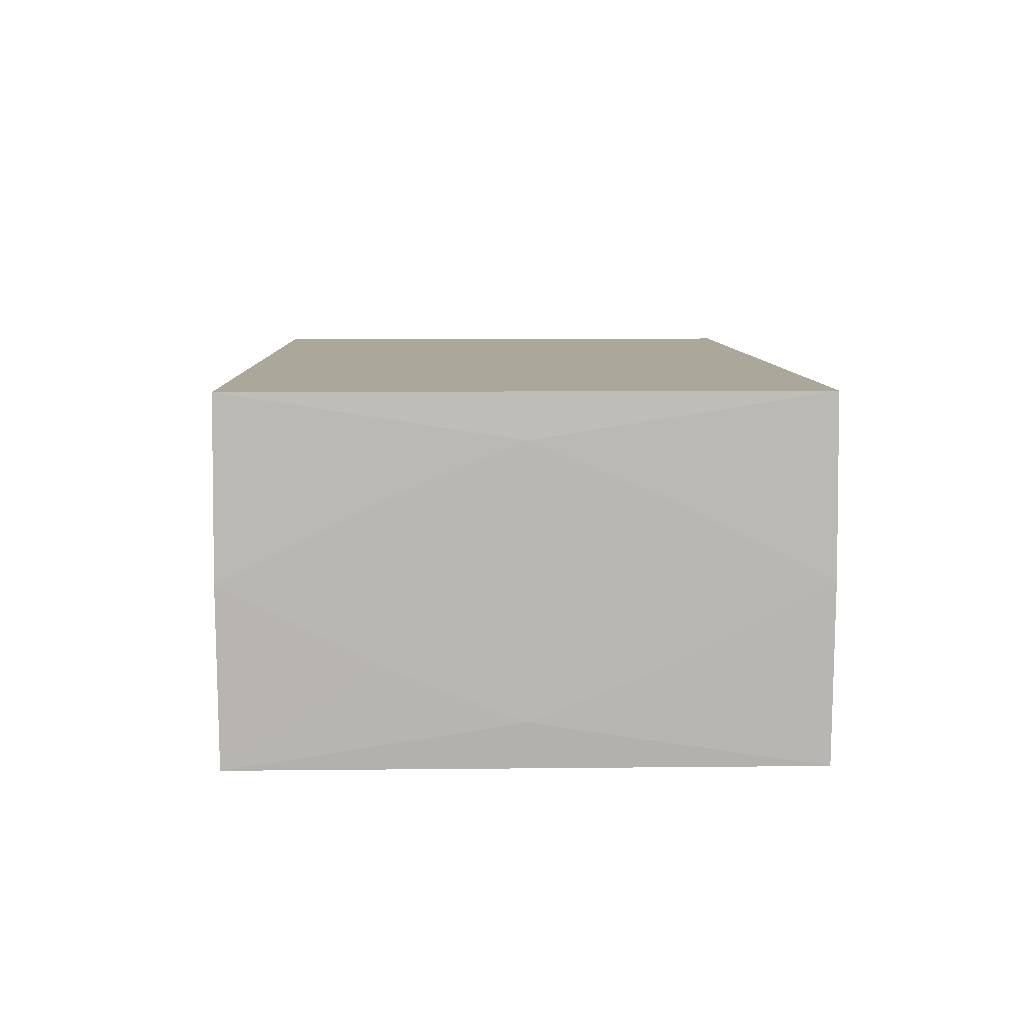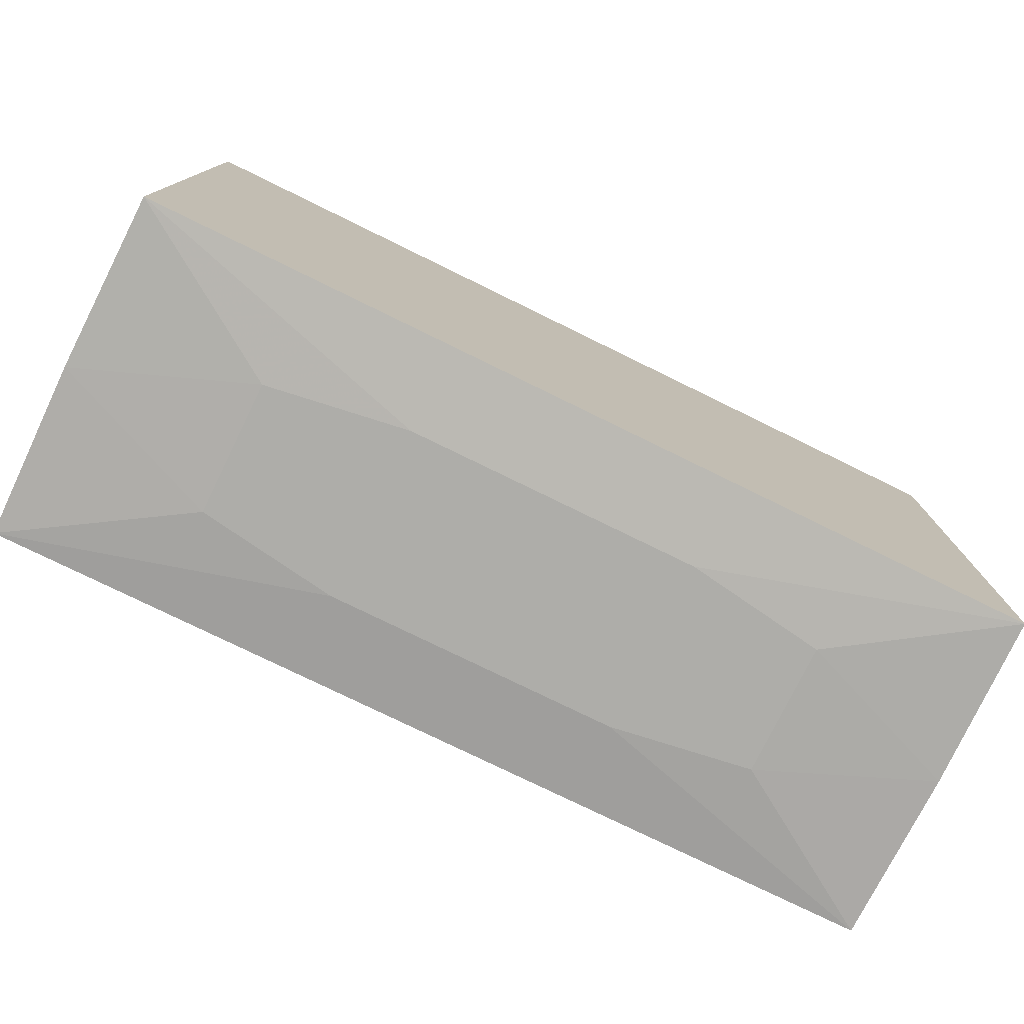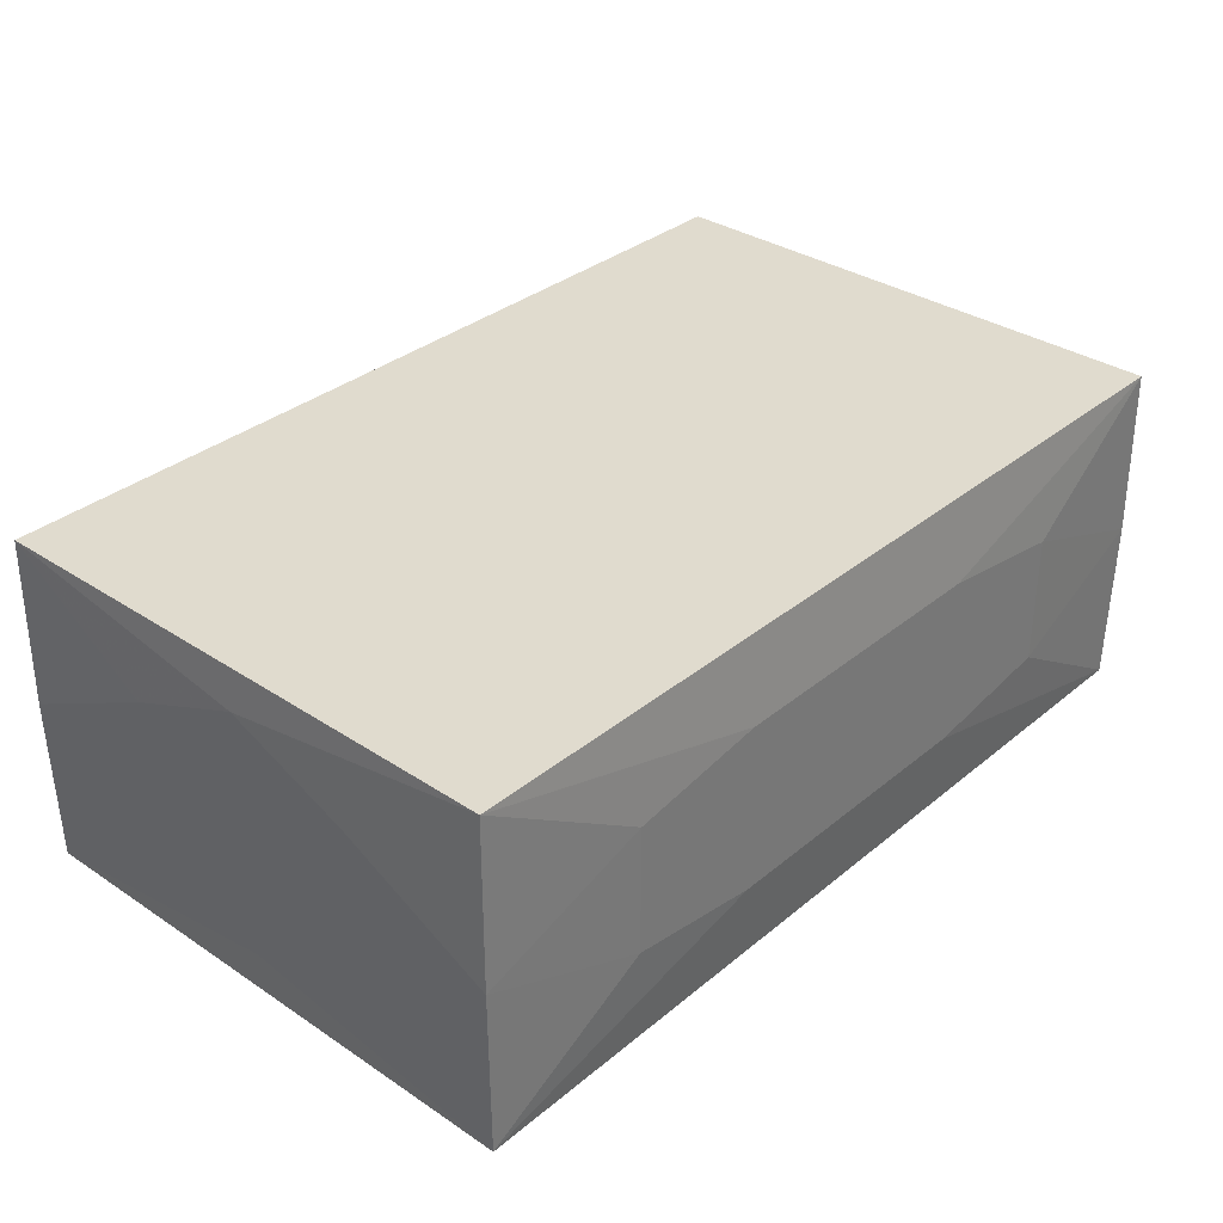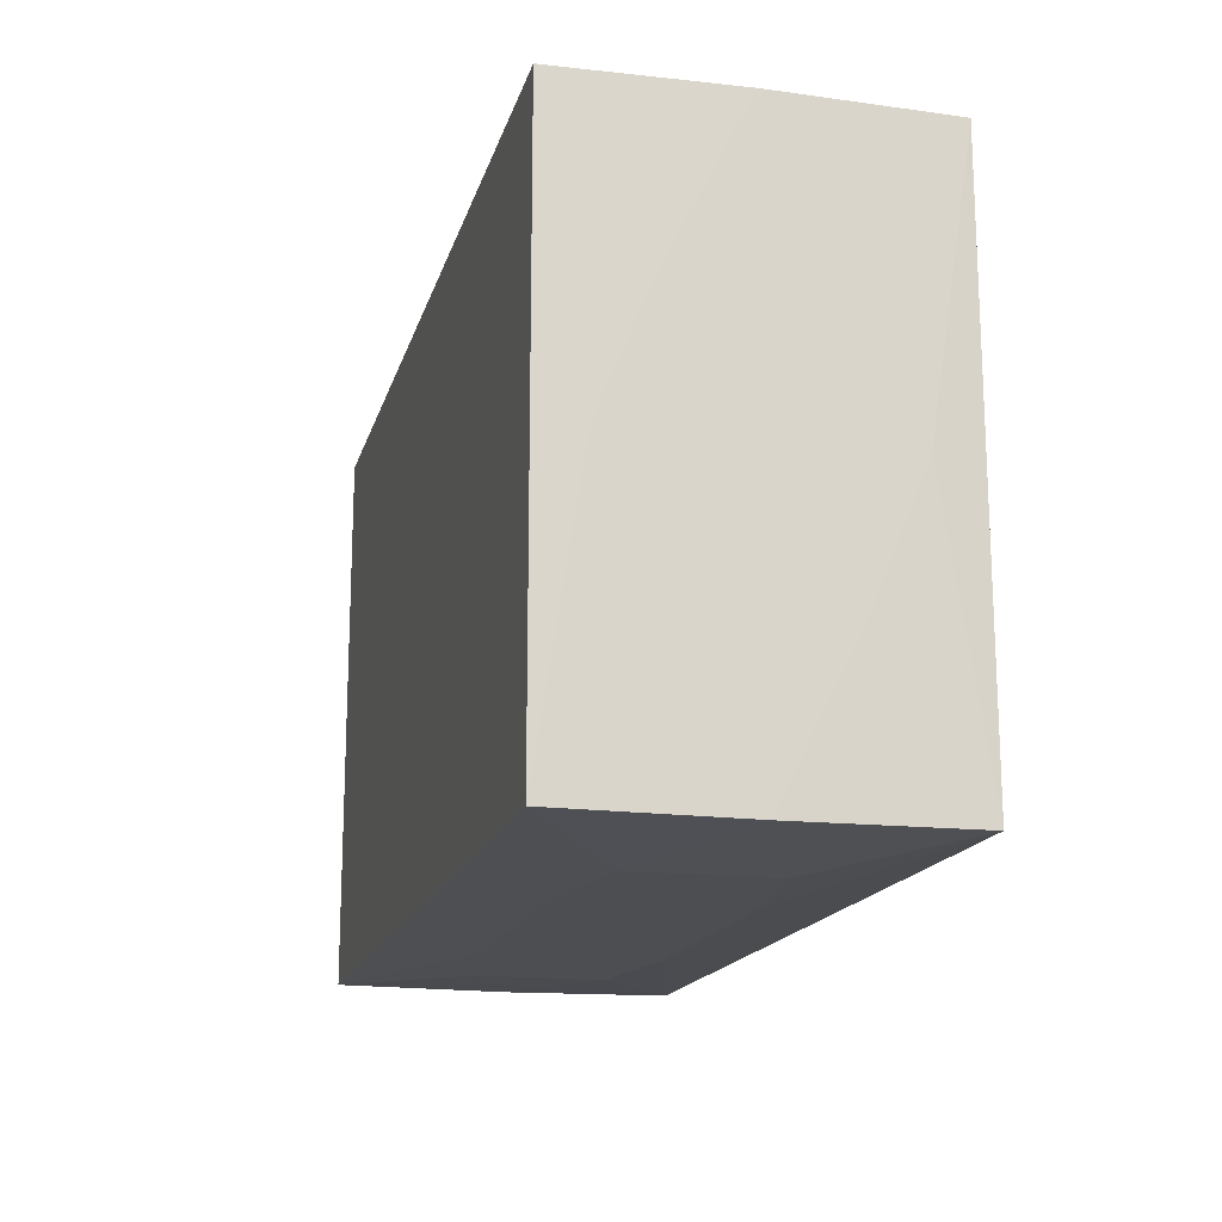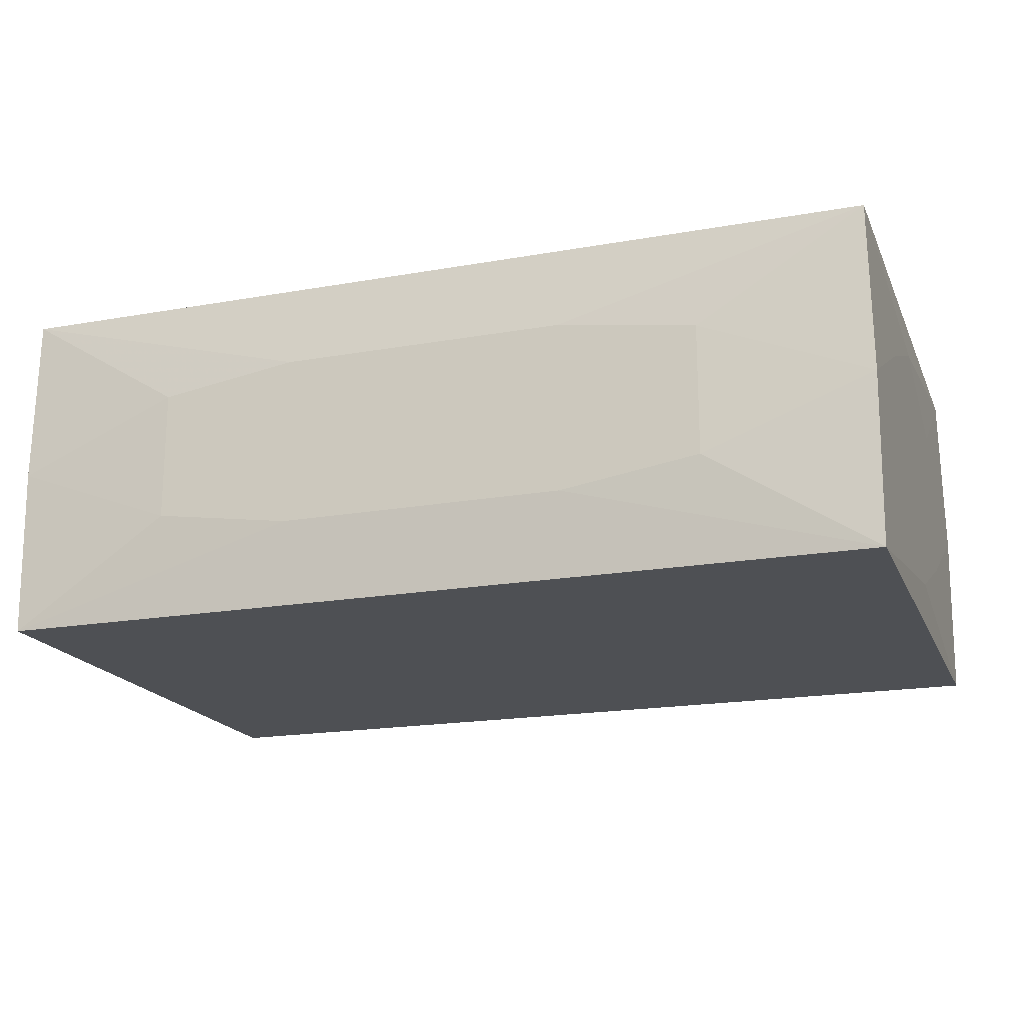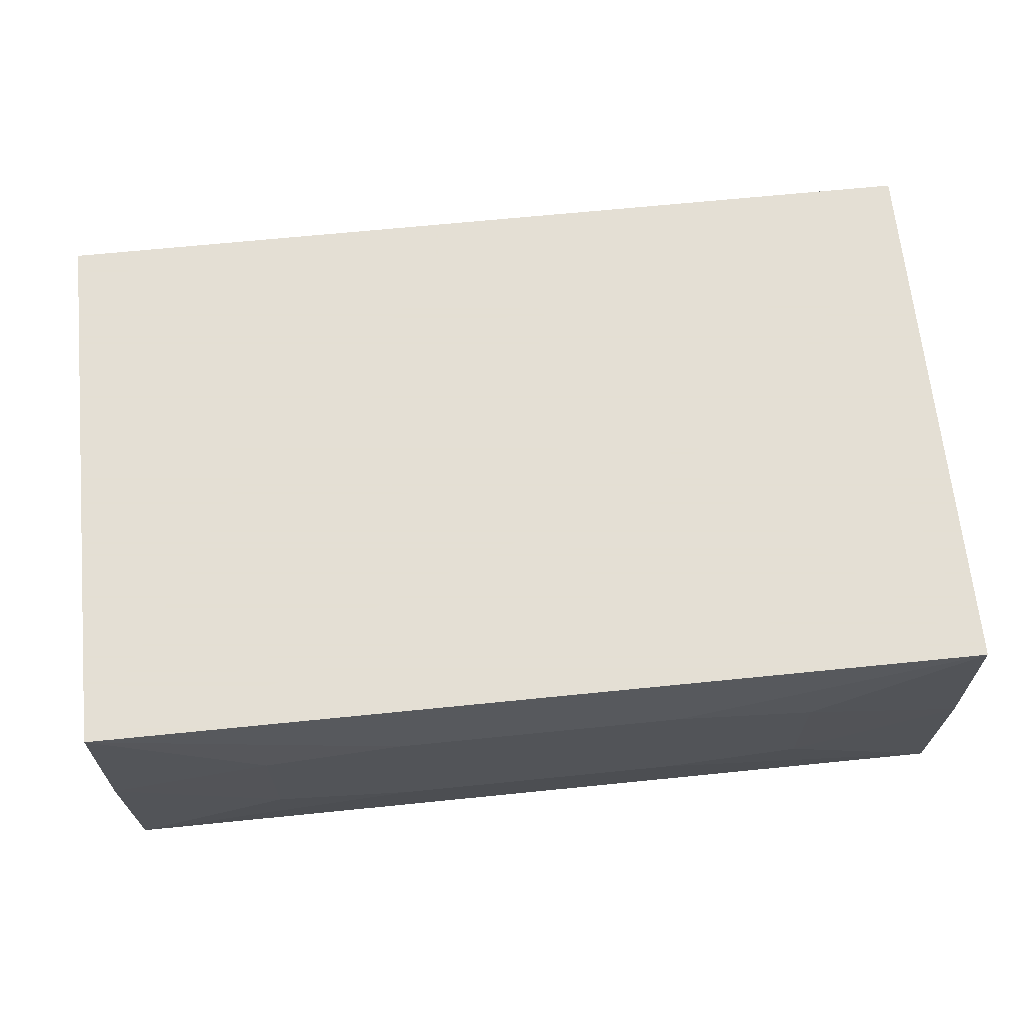
<metadata>
{"format":"obj","ext":"obj","renderer":"f3d","projection":"perspective","resolution":1024,"background":"white","views":[{"elev":8.1,"azim":88.3,"up":"+Z"},{"elev":-77.1,"azim":153.9,"up":"+Y"},{"elev":33.7,"azim":-48.0,"up":"+Z"},{"elev":-16.5,"azim":-104.1,"up":"+Y"},{"elev":-18.8,"azim":18.7,"up":"+Z"},{"elev":66.3,"azim":-5.8,"up":"+Z"}]}
</metadata>
<code>
v 0 -0.01236 0
v -0 0.01195 0.007387
v 0.01944 0 0
v 0.01944 0 0.005523
v 0.01944 0 -0.005523
v 0.01944 -0.005373 0.003321
v 0.01944 -0.005373 -0.003321
v 0.01944 0.01202 0
v 0.01944 -0.01202 0
v 0.01944 0.005373 0.003321
v 0.01944 0.005373 -0.003321
v -0.01221 -0.01236 -0.002828
v -0.01221 -0.01236 0.002828
v -0.01221 0.01236 -0.002828
v -0.01221 0.01236 0.002828
v 0.00169 0.0073 0.007387
v 0.00169 -0.0073 0.007387
v 0.006216 -0.01236 0.003723
v 0.006216 -0.01236 -0.003723
v 0.006216 0.01236 0.003723
v 0.006216 0.01236 -0.003723
v 0.01934 -0.01195 0.007387
v 0.01934 -0.01195 -0.007387
v 0.01934 0.01195 0.007387
v 0.01934 0.01195 -0.007387
v -0.01195 0 0.007387
v 0.002225 -0.003715 0.007387
v 0.004565 0.01195 -0.007387
v 0.008649 0.005345 -0.007387
v -0.01021 0.01195 0.007387
v -0.01021 0.01195 -0.007387
v -0.003511 0.01236 -0
v -0.008649 -0.005345 -0.007387
v -0.008649 0.005345 -0.007387
v 0.002111 -0.01236 -0.003416
v 0.002111 0.01236 0.003416
v -0.004565 0.002821 -0.007387
v -0.004565 -0.01195 -0.007387
v -0.004565 0.01195 -0.007387
v 0.007638 -0.01236 0
v 0.01195 0 -0.007387
v -0.01934 -0.01195 0.007387
v -0.01934 -0.01195 -0.007387
v -0.01934 0.01195 0.007387
v -0.01934 0.01195 -0.007387
v -0.006216 -0.01236 0.003723
v -0.006216 -0.01236 -0.003723
v -0.006216 0.01236 0.003723
v -0.006216 0.01236 -0.003723
v 0.007475 -0.00171 0.007387
v 0.01221 -0.01236 -0.002828
v 0.01221 -0.01236 0.002828
v 0.01221 0.01236 -0.002828
v 0.01221 0.01236 0.002828
v 0.01469 0.004425 0.007387
v -0.01944 0 -0
v -0.01944 0 0.005523
v -0.01944 0 -0.005523
v -0.01944 -0.005373 0.003321
v -0.01944 -0.005373 -0.003321
v -0.01944 0.01202 -0
v -0.01944 -0.01202 -0
v -0.01944 0.005373 0.003321
v -0.01944 0.005373 -0.003321
f 56 58 60
f 60 58 43
f 1 13 47
f 43 58 45
f 4 22 6
f 62 13 42
f 62 60 43
f 56 60 62
f 18 22 42
f 42 44 57
f 56 62 57
f 38 47 43
f 23 47 38
f 43 47 12
f 12 47 13
f 12 62 43
f 13 62 12
f 15 44 48
f 64 45 58
f 23 7 9
f 9 6 22
f 4 6 9
f 23 9 51
f 42 13 46
f 46 18 42
f 13 18 46
f 41 38 29
f 23 38 41
f 5 7 23
f 5 9 7
f 25 5 23
f 23 41 25
f 25 41 29
f 59 62 42
f 42 57 59
f 59 57 62
f 42 22 17
f 26 44 42
f 24 22 4
f 8 54 24
f 33 38 43
f 44 15 61
f 45 64 61
f 61 58 56
f 61 64 58
f 35 51 40
f 1 47 35
f 35 40 1
f 40 51 52
f 1 40 52
f 22 18 52
f 52 13 1
f 52 18 13
f 52 9 22
f 52 51 9
f 4 9 3
f 9 5 3
f 11 25 8
f 5 25 11
f 11 3 5
f 11 8 4
f 4 3 11
f 39 25 29
f 50 17 22
f 4 8 10
f 10 24 4
f 8 24 10
f 16 24 2
f 44 26 2
f 2 26 16
f 48 44 30
f 30 24 48
f 48 24 20
f 20 24 54
f 43 45 34
f 34 33 43
f 45 39 34
f 34 39 29
f 38 33 34
f 63 57 44
f 44 61 63
f 56 57 63
f 63 61 56
f 21 31 45
f 23 51 19
f 51 35 19
f 19 47 23
f 19 35 47
f 55 24 16
f 16 50 55
f 22 24 55
f 55 50 22
f 17 50 27
f 42 17 27
f 27 26 42
f 16 26 27
f 27 50 16
f 48 20 36
f 36 20 54
f 29 38 37
f 37 34 29
f 38 34 37
f 53 21 54
f 25 21 53
f 53 54 8
f 8 25 53
f 28 21 25
f 31 21 28
f 49 21 45
f 54 21 32
f 32 36 54
f 21 49 14
f 14 32 21
f 14 49 45
f 14 15 48
f 45 61 14
f 14 61 15
f 48 36 14
f 36 32 14

</code>
